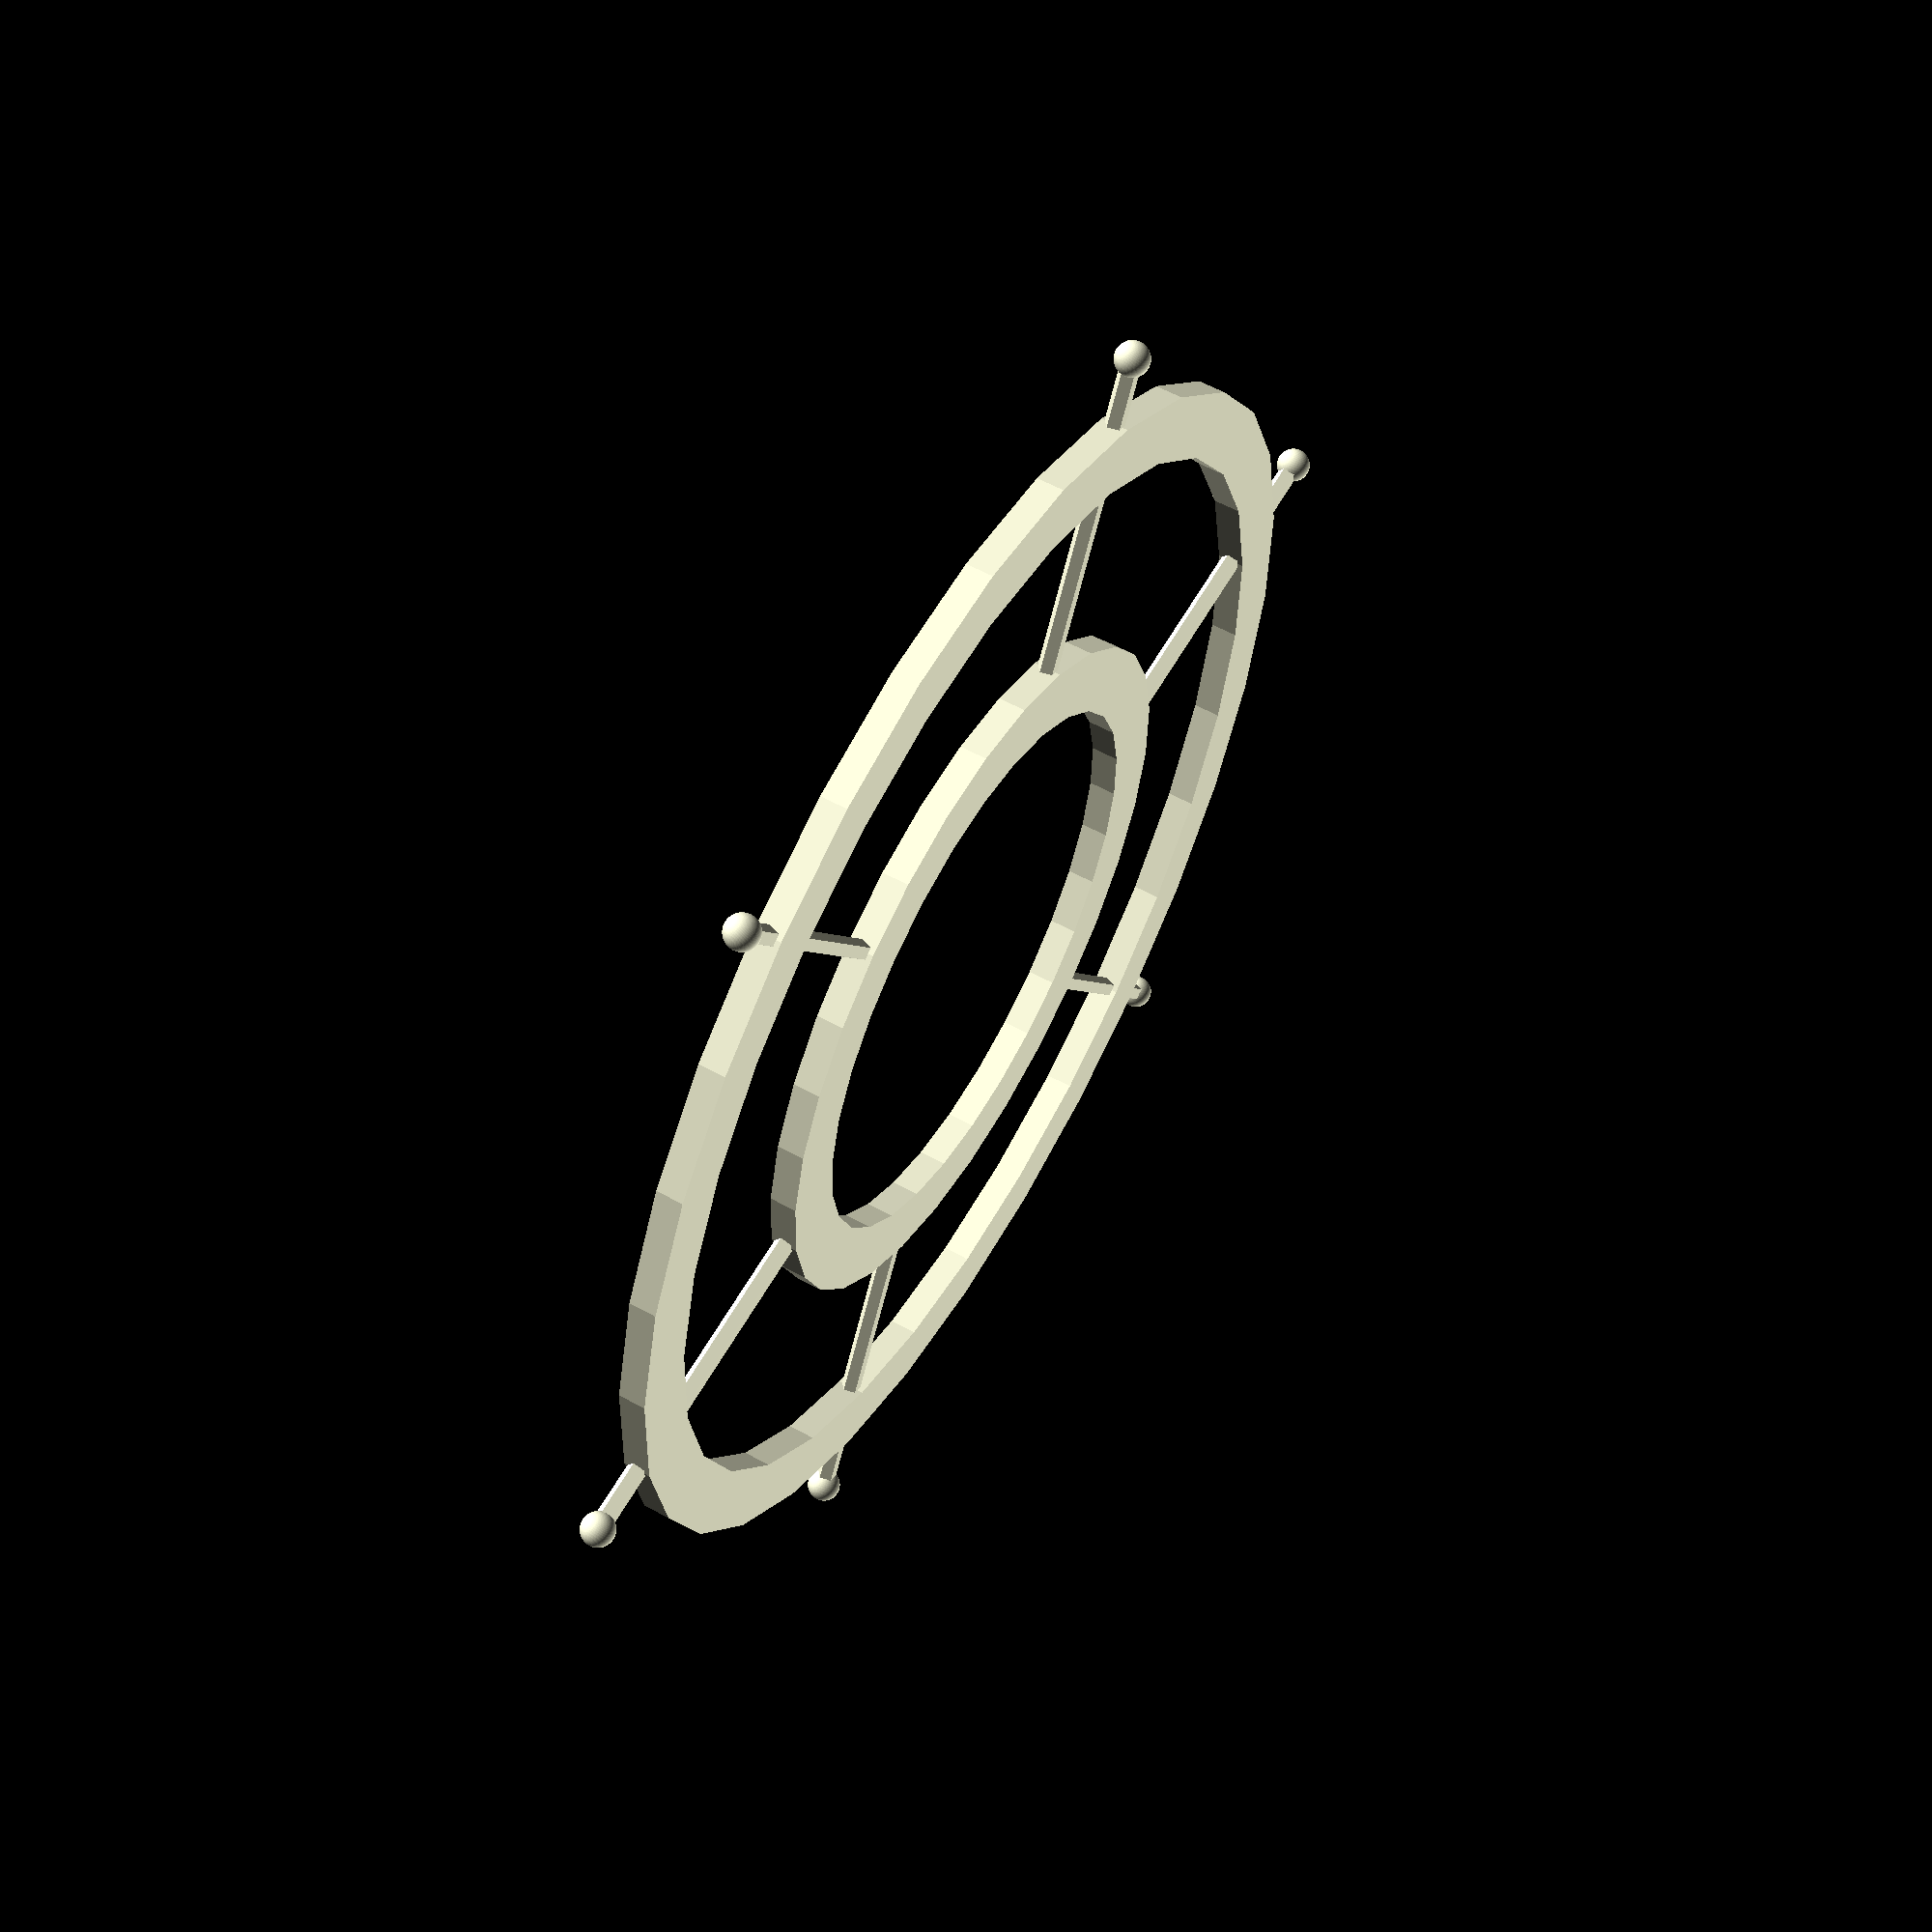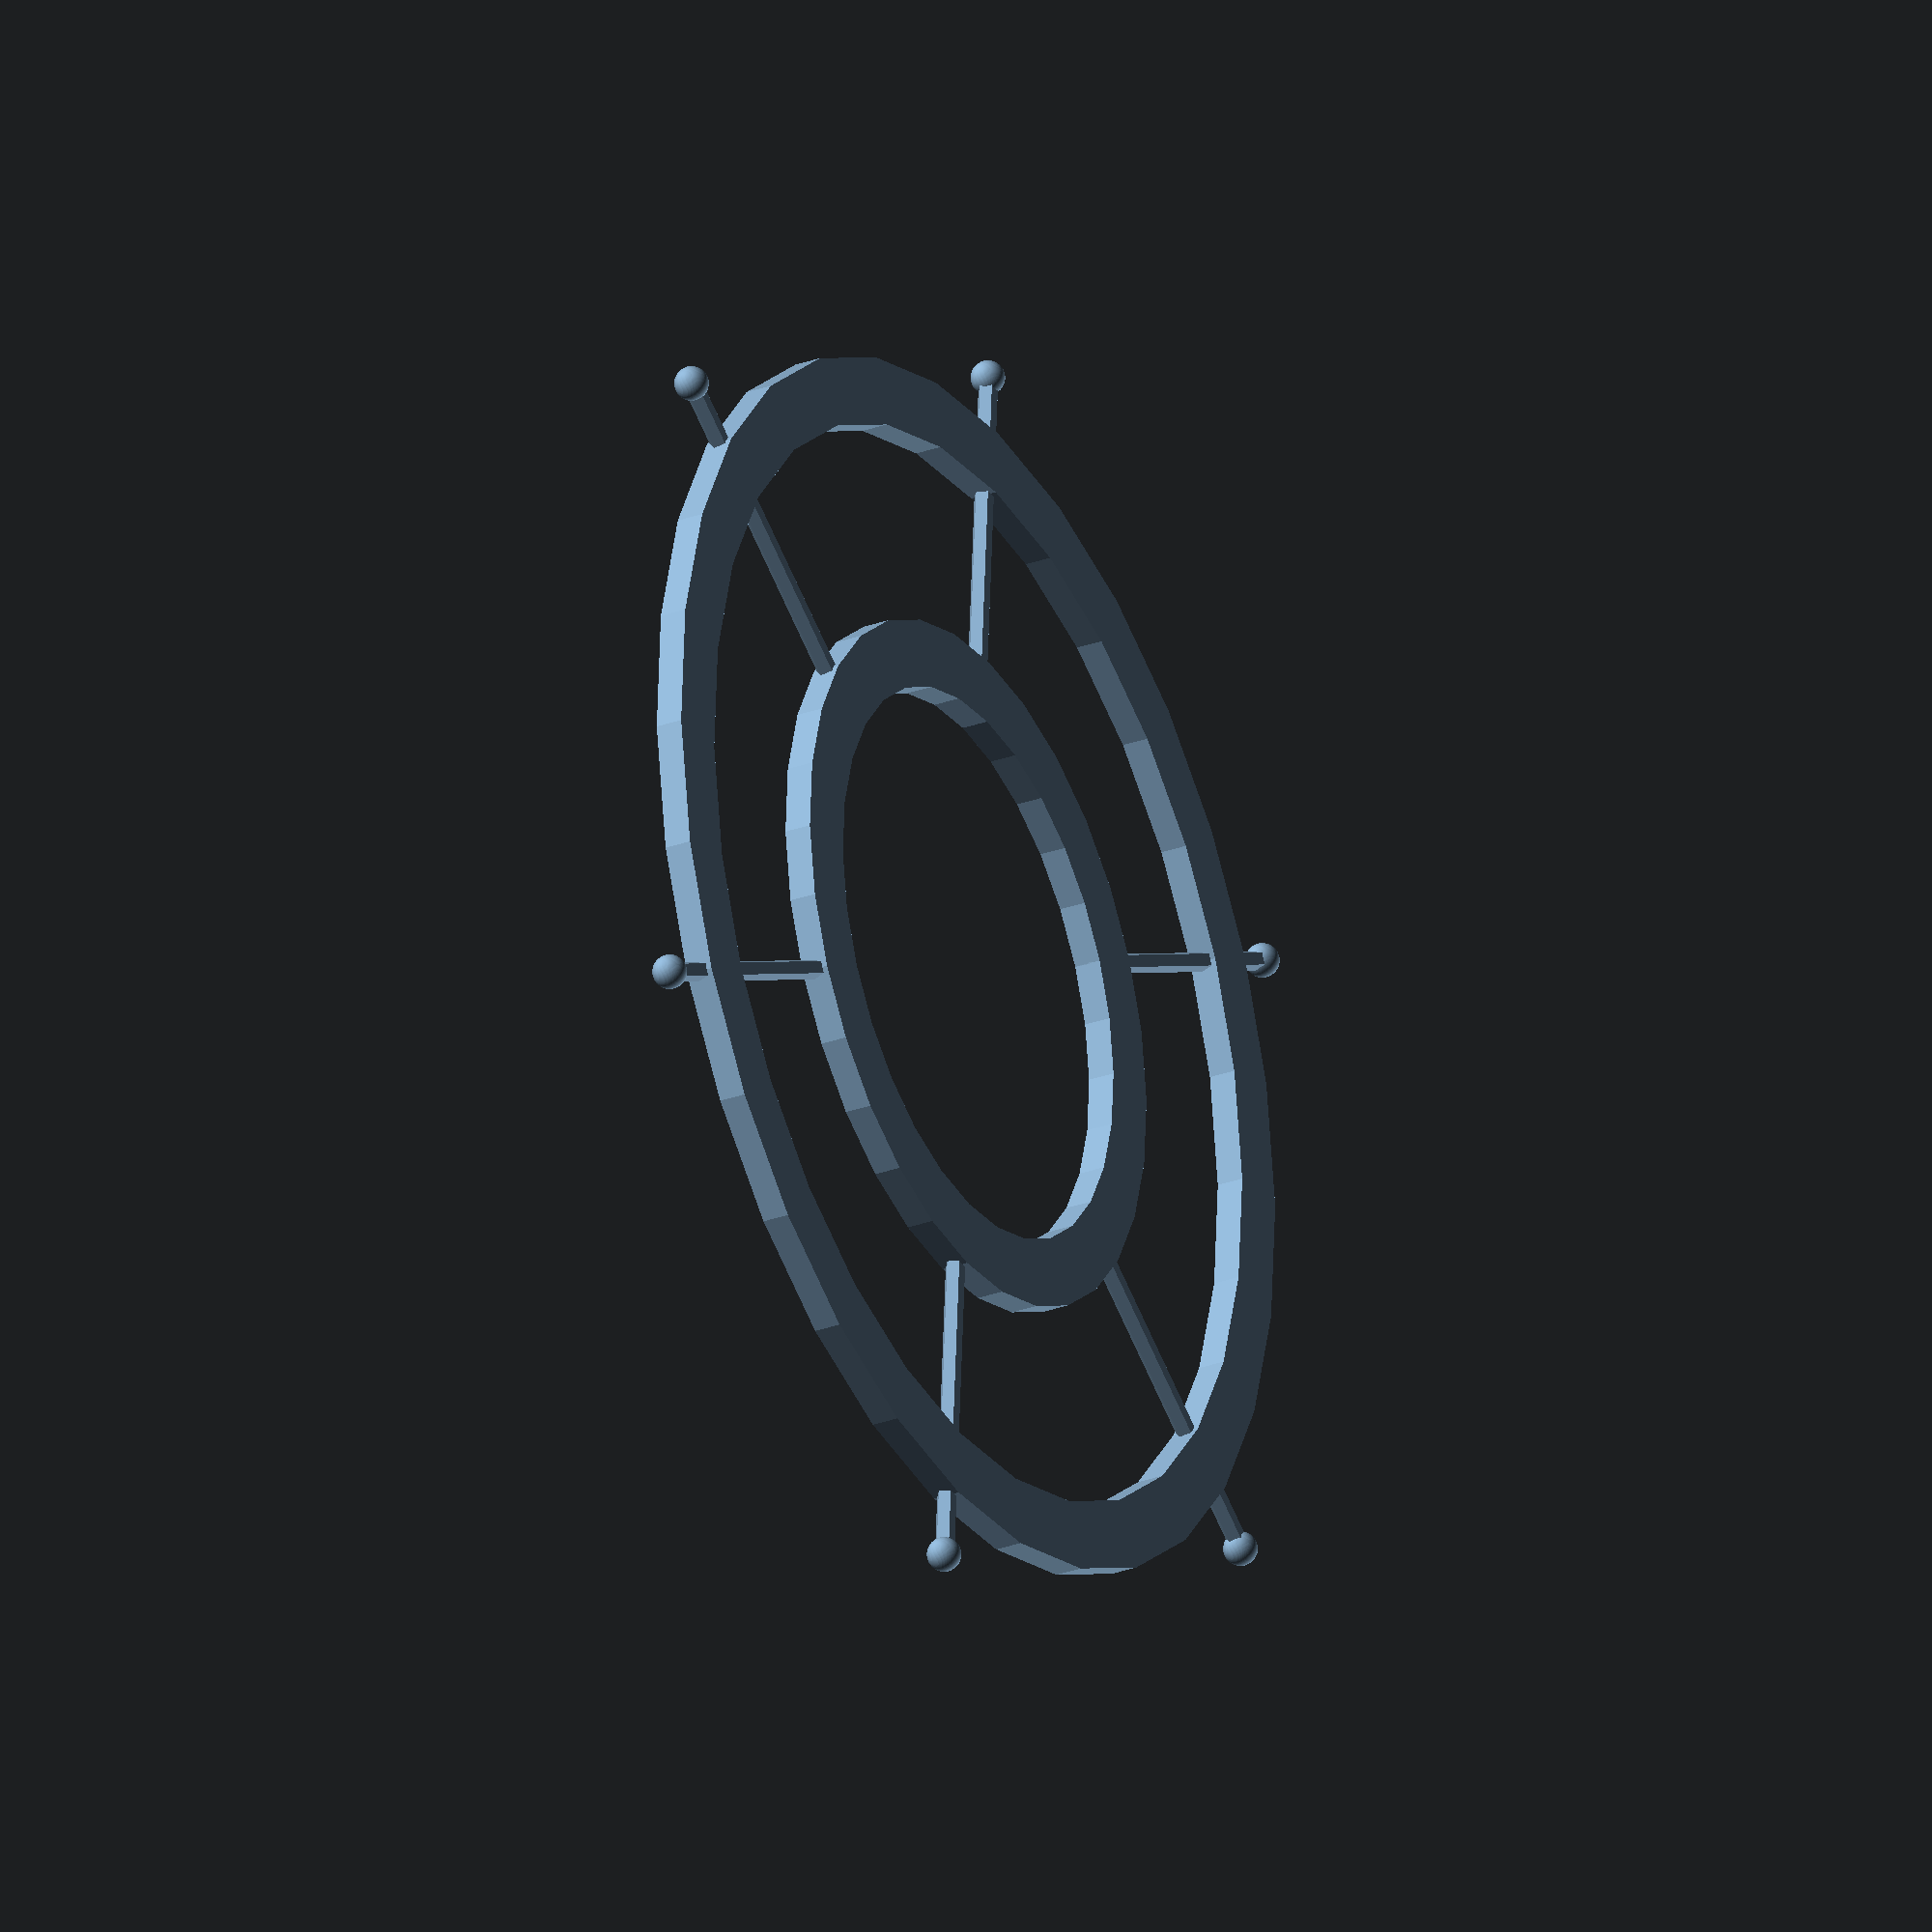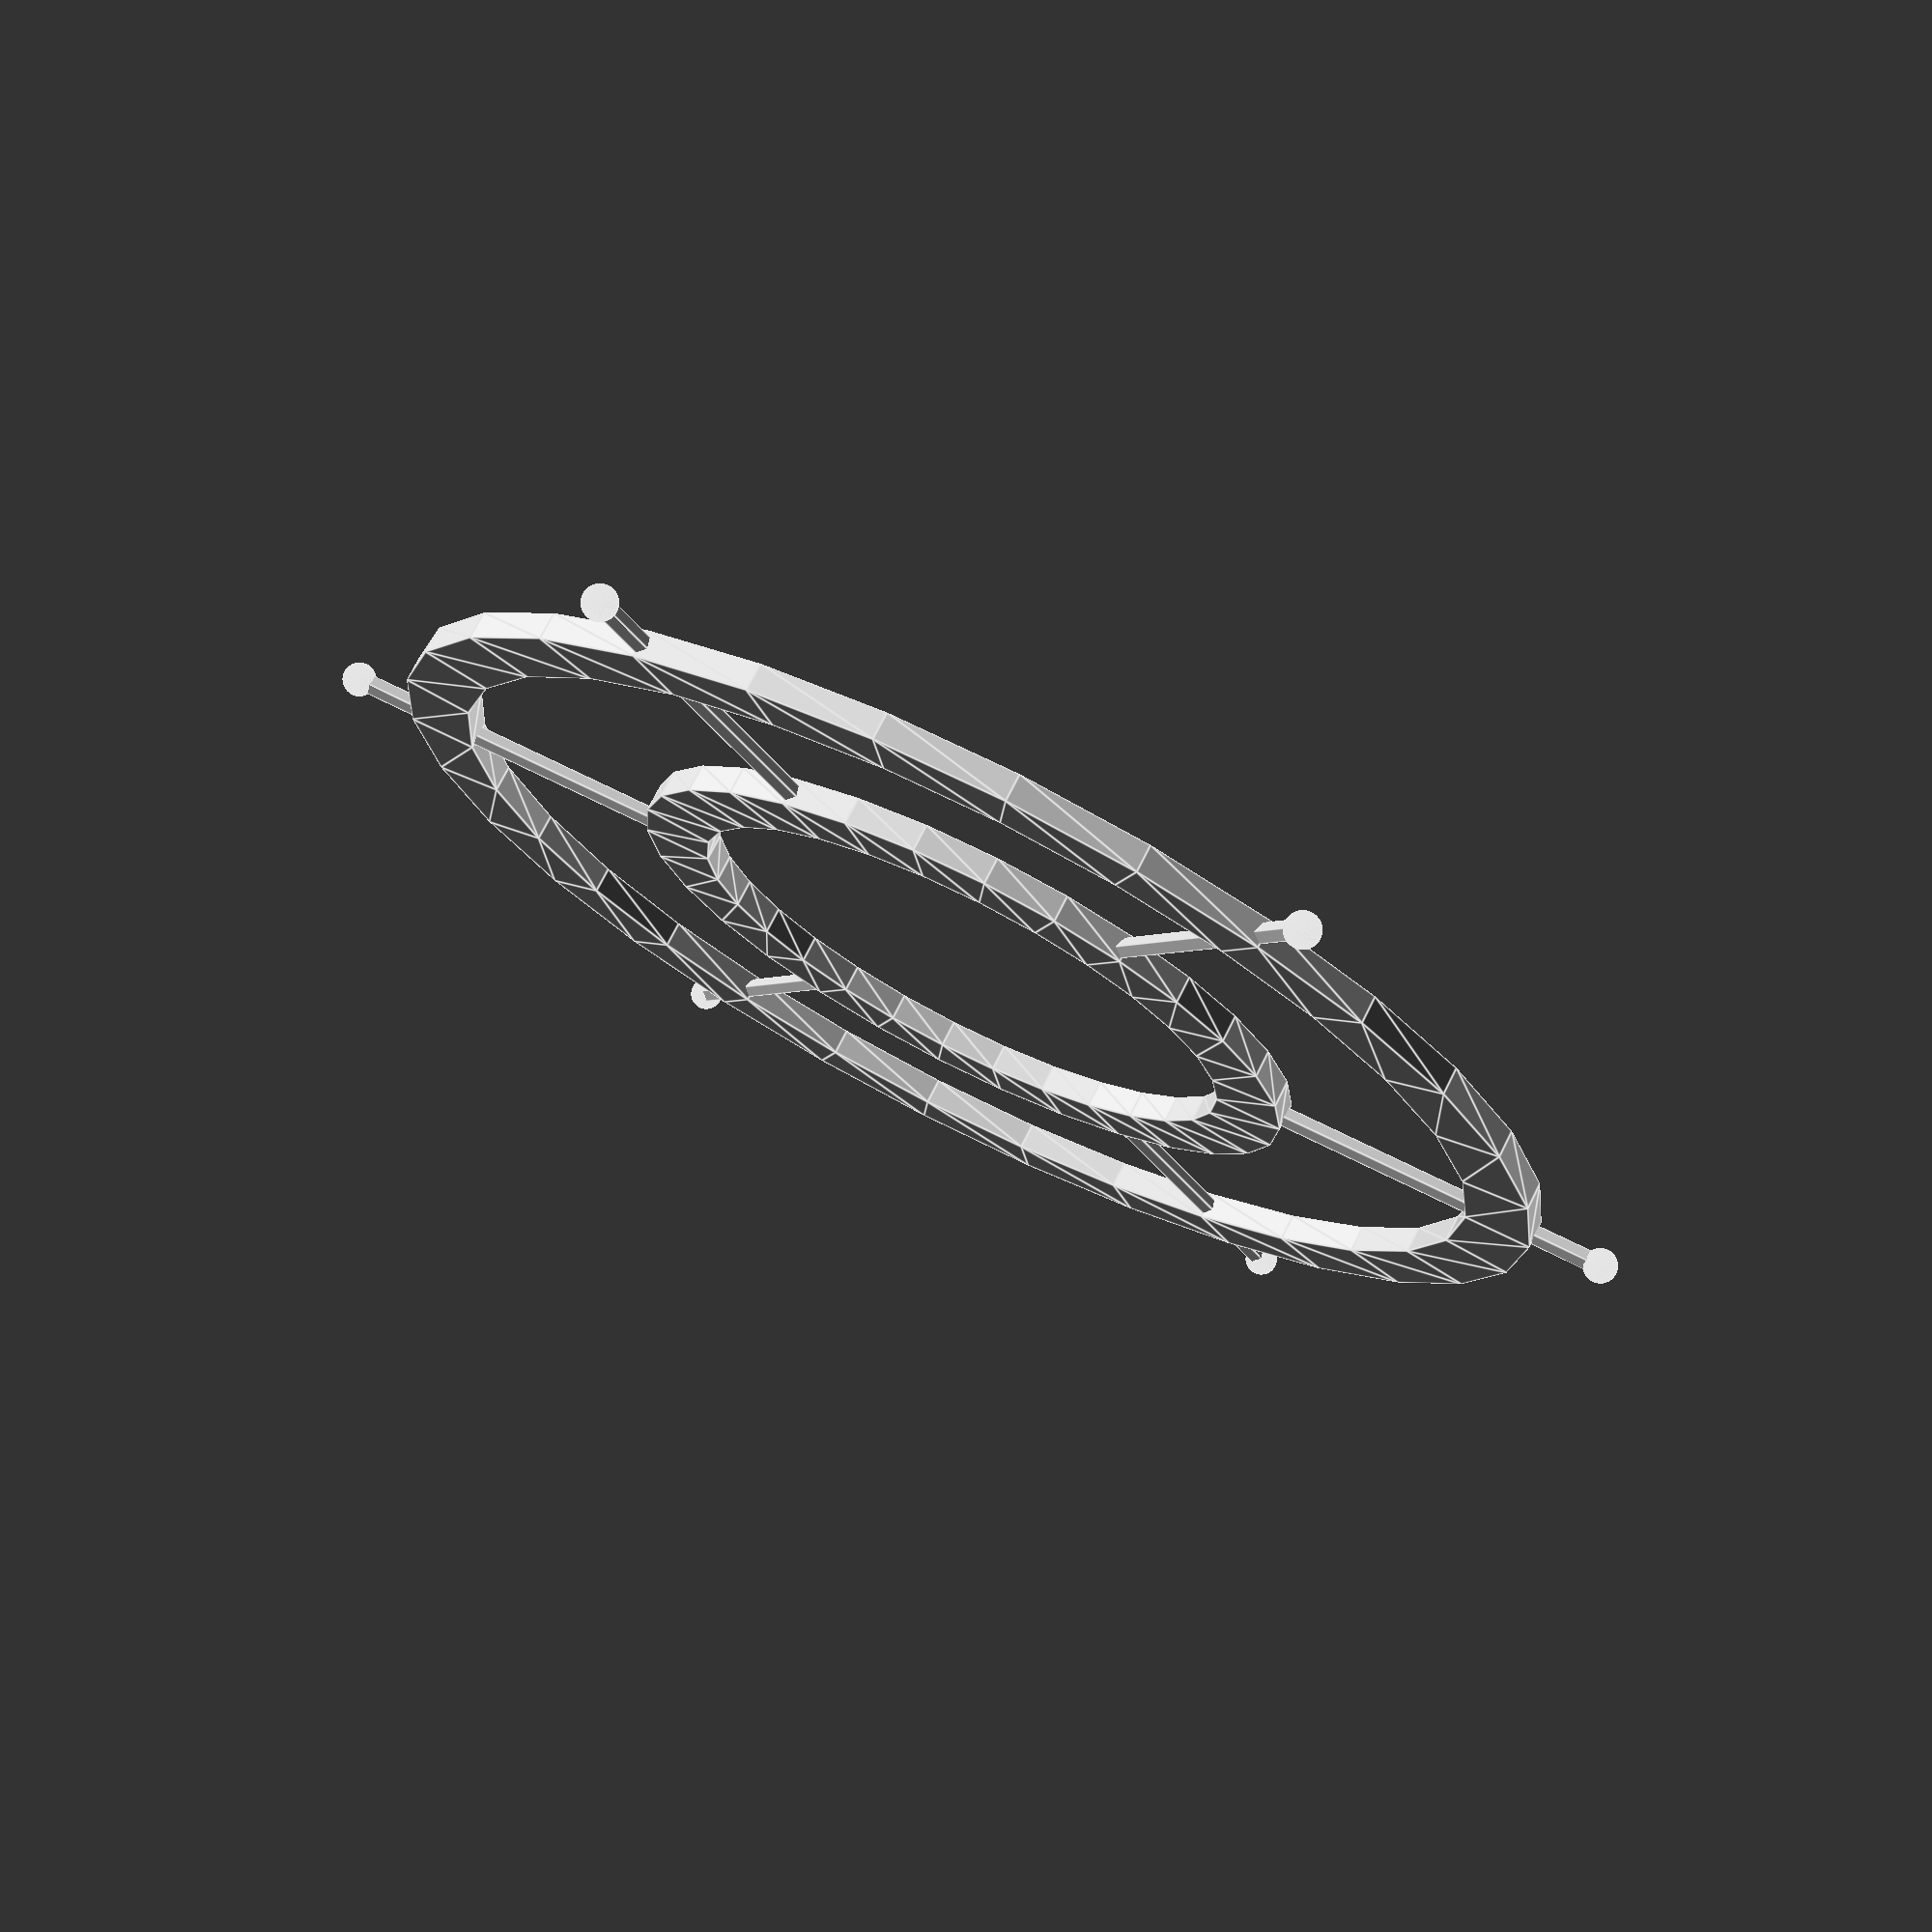
<openscad>
OUTER = 100;
BULB = 41;

// inner annulus
rotate_extrude(convexity=10)
translate([BULB,0,0]) 
square([10,4]);



// outer annulus
rotate_extrude(convexity=10)
translate([OUTER - 20,0,0]) 
square([10,4]);


translate([OUTER,0,2]) 
    sphere(r=2.5, $fn=100);
translate([BULB, 0, 2]) 
    rotate([0,90,0]) 
    cylinder(r=1.5, h=OUTER-BULB);
    
rotate([0,0,60]) {
    translate([OUTER,0,2]) 
    sphere(r=2.5, $fn=100);
    translate([BULB, 0, 2]) 
    rotate([0,90,0]) 
    cylinder(r=1.5, h=OUTER-BULB);
}
rotate([0,0,120]) {
    translate([OUTER,0,2]) 
    sphere(r=2.5, $fn=100);
    translate([BULB, 0, 2]) 
    rotate([0,90,0]) 
    cylinder(r=1.5, h=OUTER-BULB);
}
rotate([0,0,180]) {
    translate([OUTER,0,2]) 
    sphere(r=2.5, $fn=100);
    translate([BULB, 0, 2]) 
    rotate([0,90,0]) 
    cylinder(r=1.5, h=OUTER-BULB);
}
rotate([0,0,240]) {
    translate([OUTER,0,2]) 
    sphere(r=2.5, $fn=100);
    translate([BULB, 0, 2]) 
    rotate([0,90,0]) 
    cylinder(r=1.5, h=OUTER-BULB);
}
rotate([0,0,300]) {
    translate([OUTER,0,2]) 
    sphere(r=2.5, $fn=100);
    translate([BULB, 0, 2]) 
    rotate([0,90,0]) 
    cylinder(r=1.5, h=OUTER-BULB);
}


</openscad>
<views>
elev=302.6 azim=56.2 roll=300.0 proj=p view=solid
elev=28.7 azim=213.8 roll=298.4 proj=o view=solid
elev=106.4 azim=301.8 roll=333.3 proj=p view=edges
</views>
